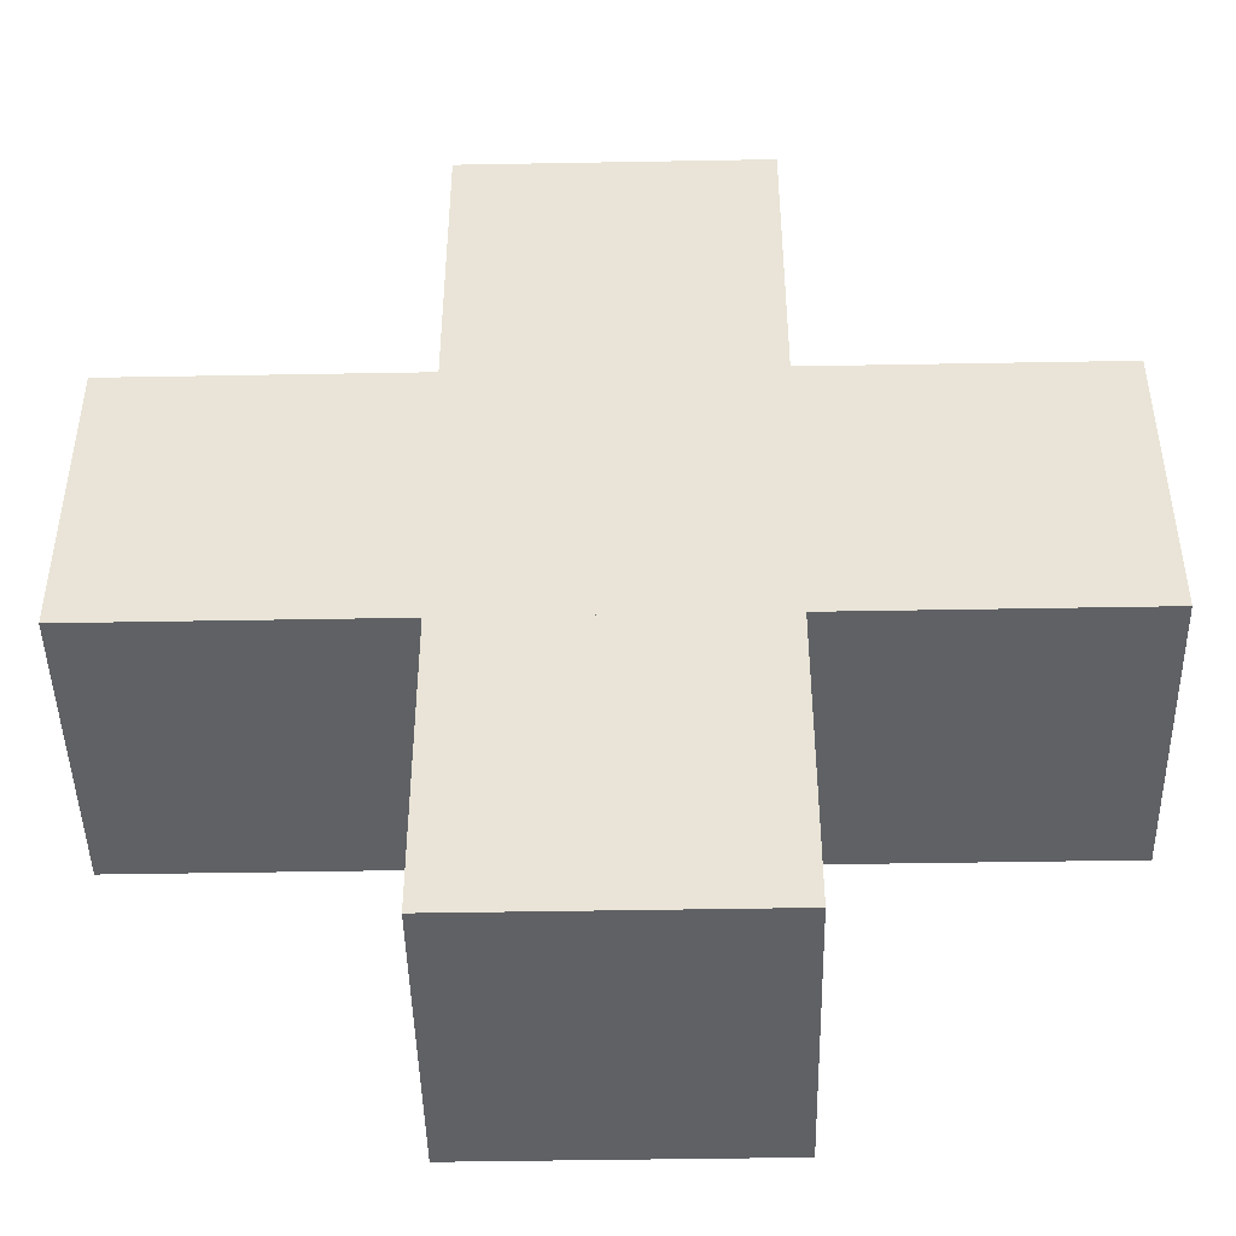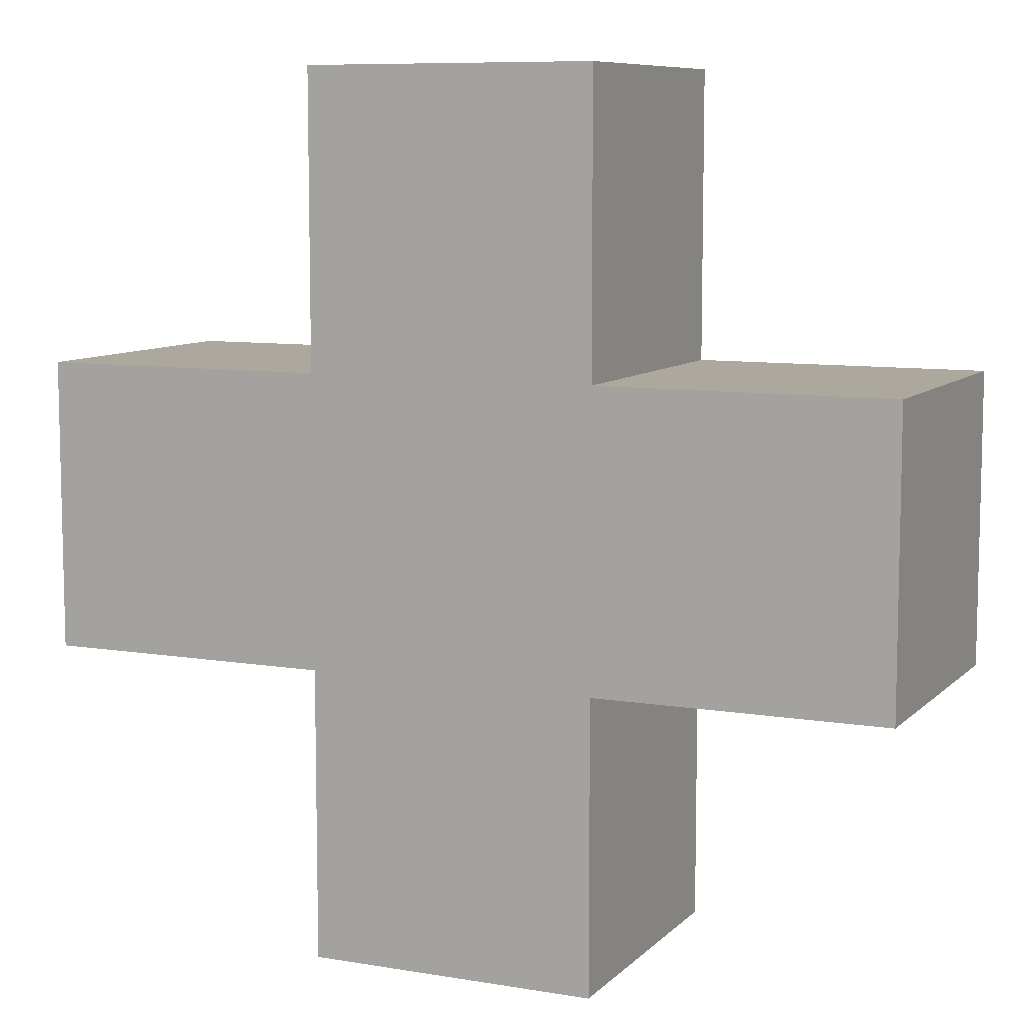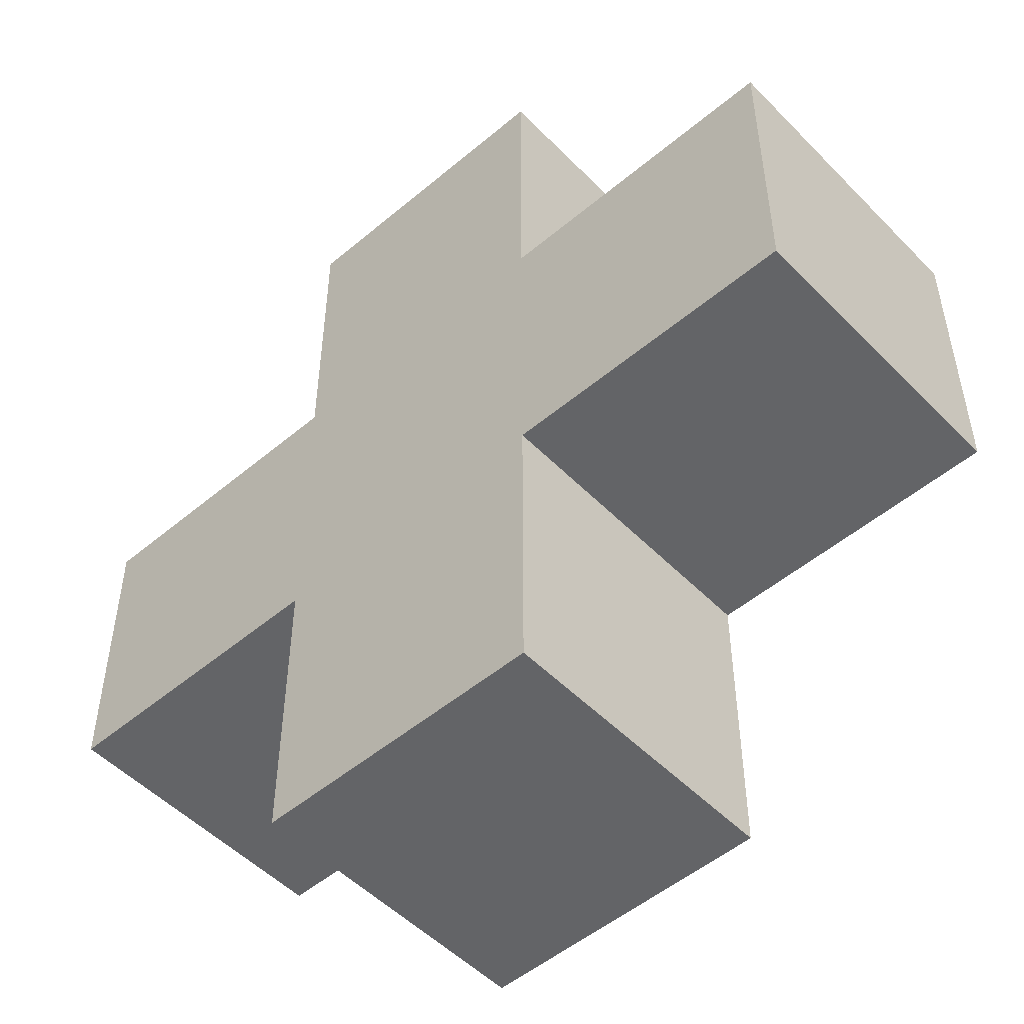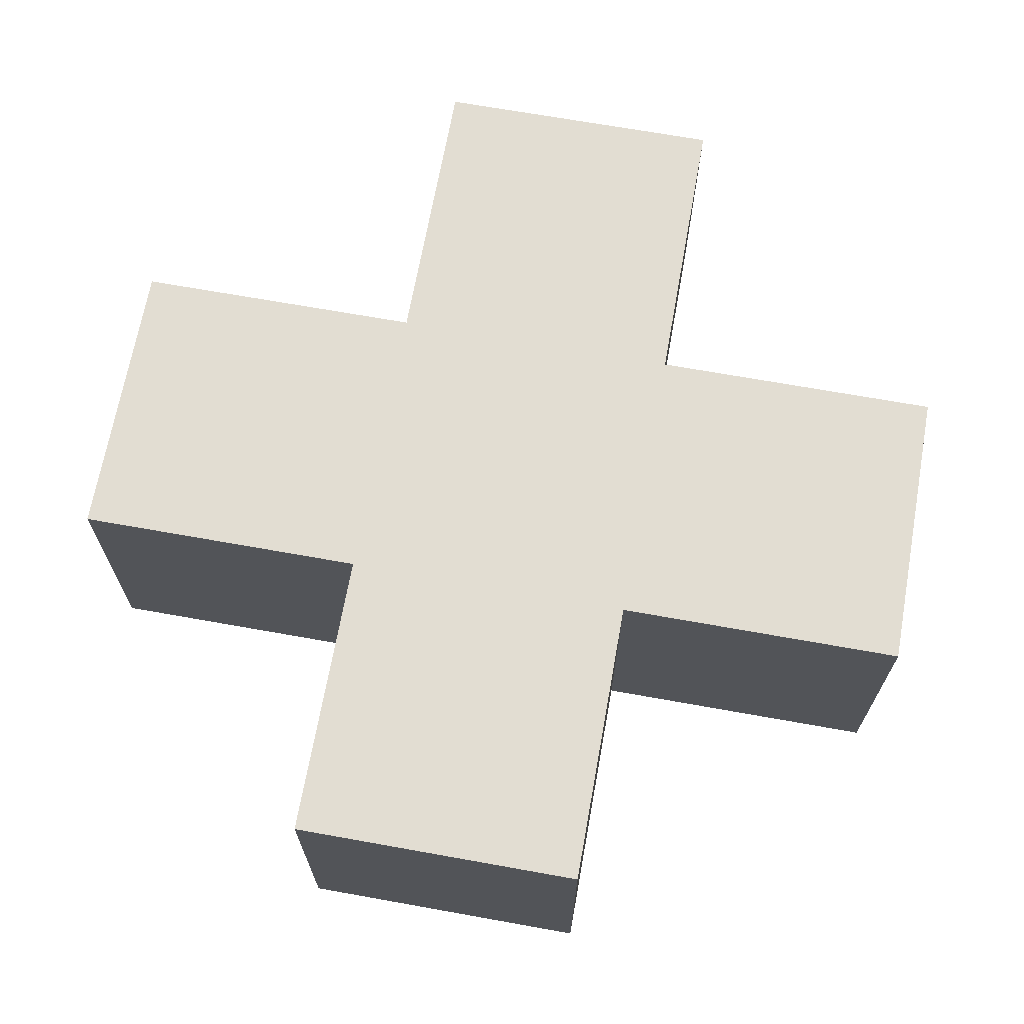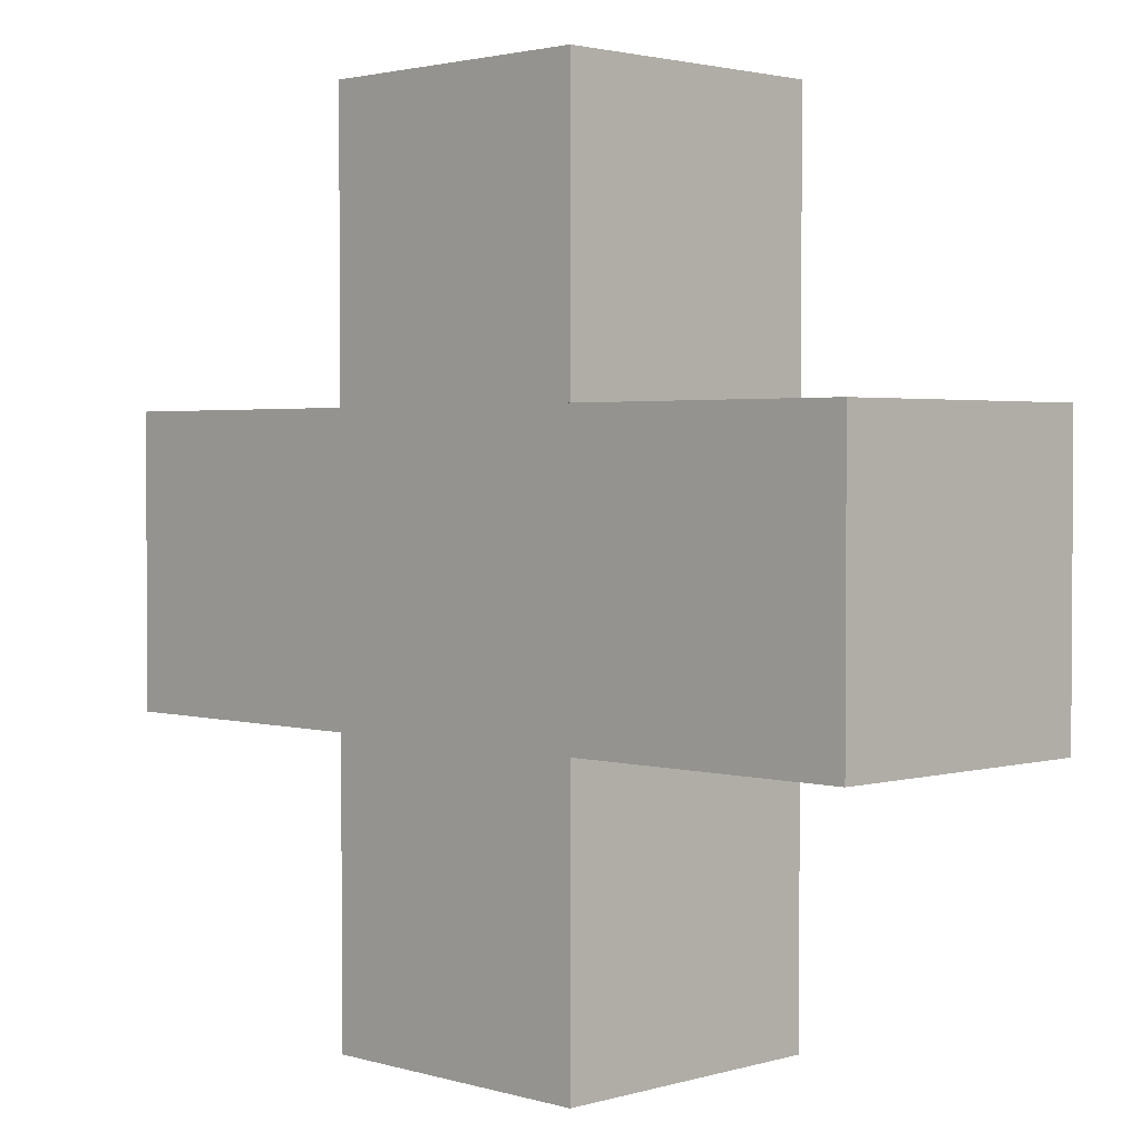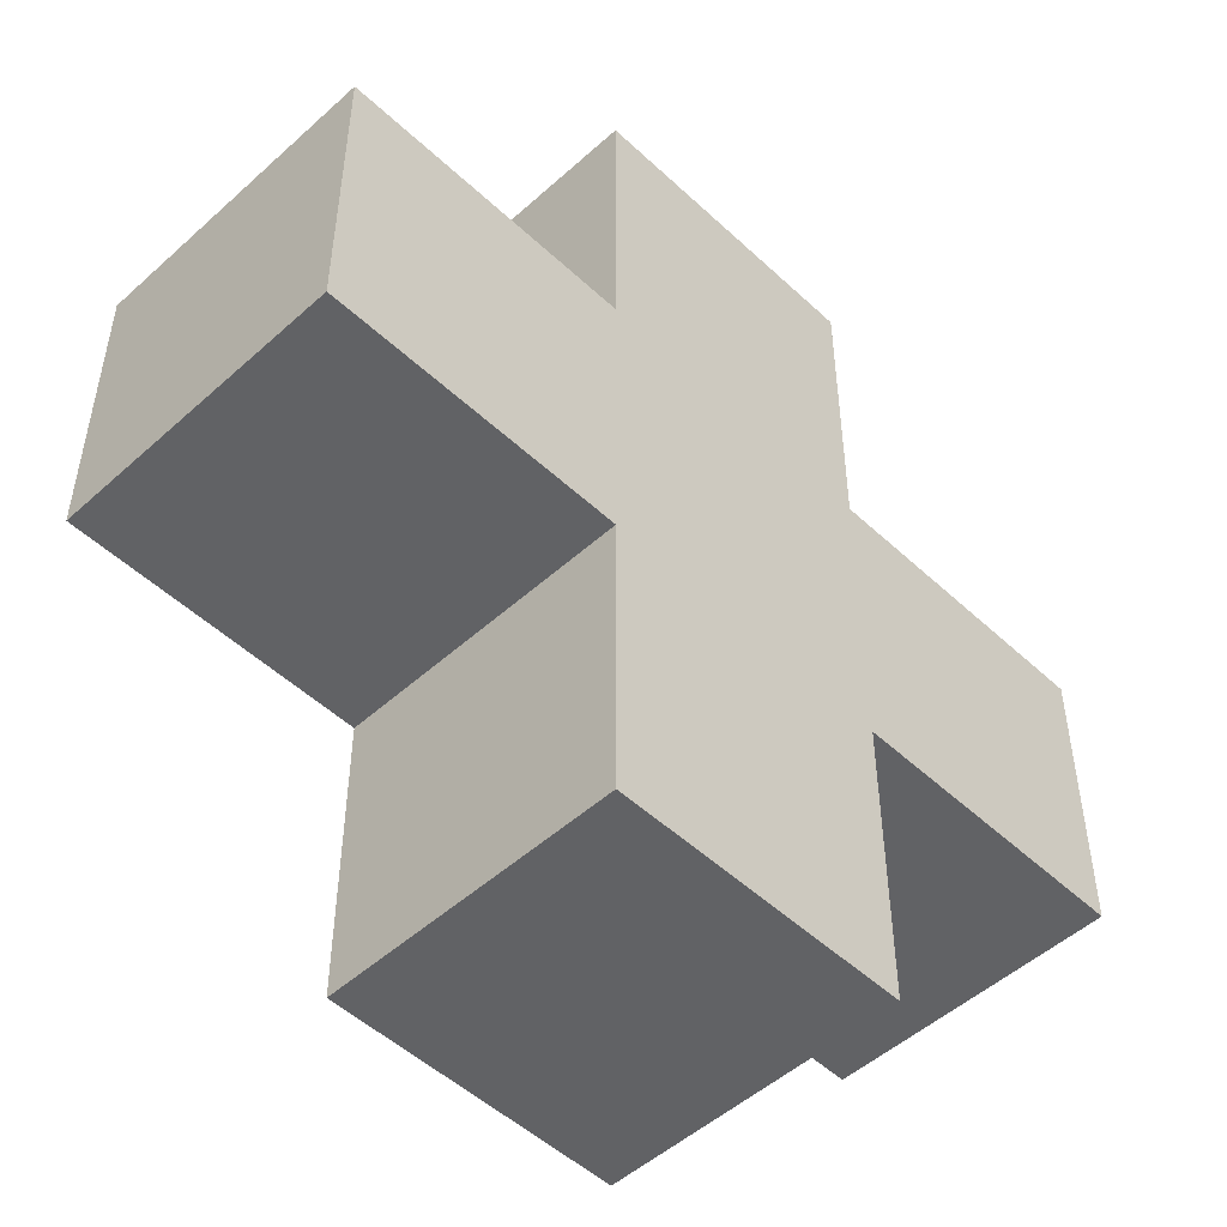
<metadata>
{"format":"obj","ext":"obj","renderer":"f3d","projection":"perspective","resolution":1024,"background":"white","views":[{"elev":-45.7,"azim":-178.8,"up":"+Z"},{"elev":8.6,"azim":24.4,"up":"+Z"},{"elev":-51.2,"azim":-137.6,"up":"+Z"},{"elev":68.3,"azim":-169.8,"up":"+Y"},{"elev":2.3,"azim":-134.9,"up":"+Z"},{"elev":-50.6,"azim":134.5,"up":"+Z"}]}
</metadata>
<code>
o lava_Cube.051
v 3 -1 -1
v 3 -1 1
v 1 -1 1
v 1 -1 -1
v 3 1 -1
v 3 1 1
v 1 1 1
v 1 1 -1
f 5 8 7 6
f 1 5 6 2
f 2 6 7 3
f 3 7 8 4
f 5 1 4 8
f 1 2 3 4
o lava.001_Cube.001
v 1 -1 -3
v 1 -1 -1
v -1 -1 -1
v -1 -1 -3
v 1 1 -3
v 1 1 -1
v -1 1 -1
v -1 1 -3
f 13 16 15 14
f 9 13 14 10
f 10 14 15 11
f 11 15 16 12
f 13 9 12 16
f 9 10 11 12
o lava.002_Cube.002
v -1 -1 -1
v -1 -1 1
v -3 -1 1
v -3 -1 -1
v -1 1 -1
v -1 1 1
v -3 1 1
v -3 1 -1
f 21 24 23 22
f 17 21 22 18
f 18 22 23 19
f 19 23 24 20
f 21 17 20 24
f 17 18 19 20
o lava.003_Cube.003
v 1 -1 1
v 1 -1 3
v -1 -1 3
v -1 -1 1
v 1 1 1
v 1 1 3
v -1 1 3
v -1 1 1
f 29 32 31 30
f 25 29 30 26
f 26 30 31 27
f 27 31 32 28
f 29 25 28 32
f 25 26 27 28
o lava.004_Cube.004
v 1 -1 -1
v 1 -1 1
v -1 -1 1
v -1 -1 -1
v 1 1 -1
v 1 1 1
v -1 1 1
v -1 1 -1
f 33 34 35 36
f 37 40 39 38
f 33 37 38 34
f 34 38 39 35
f 35 39 40 36
f 37 33 36 40

</code>
